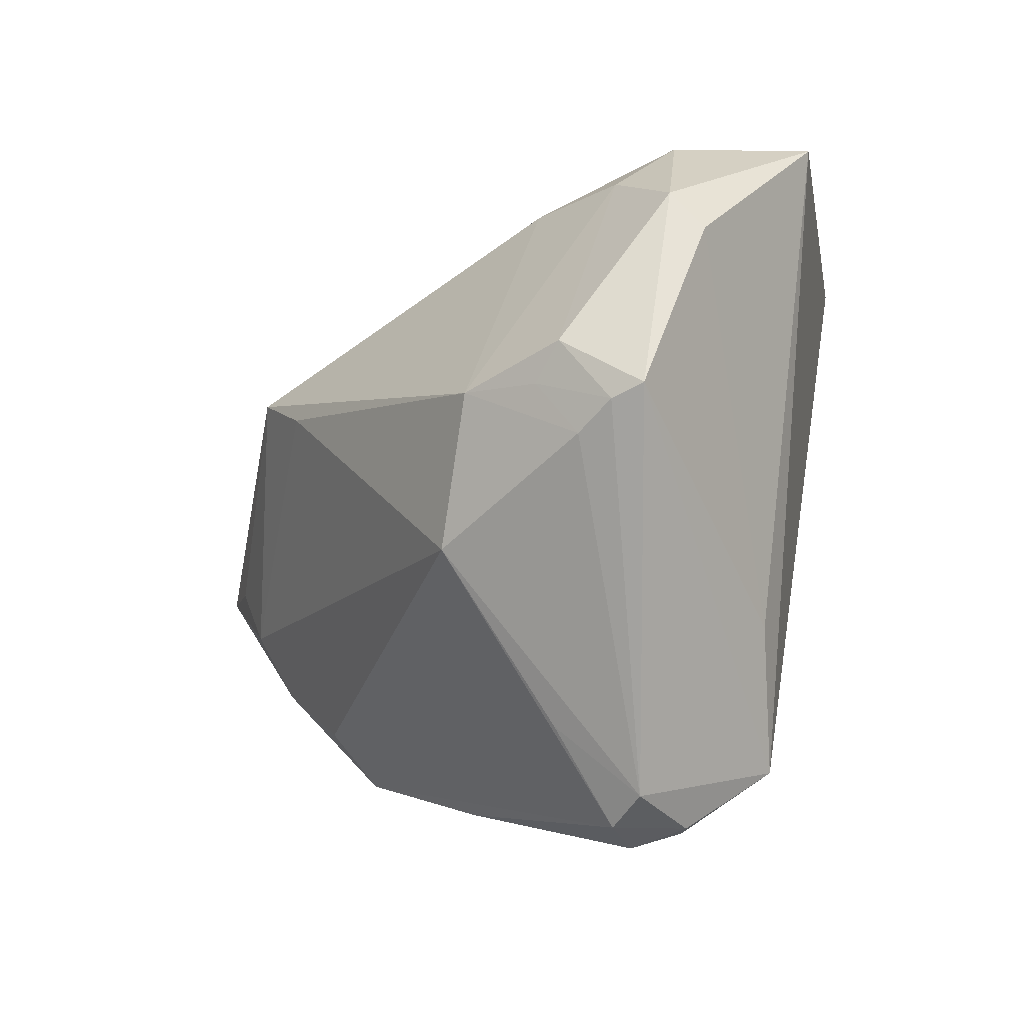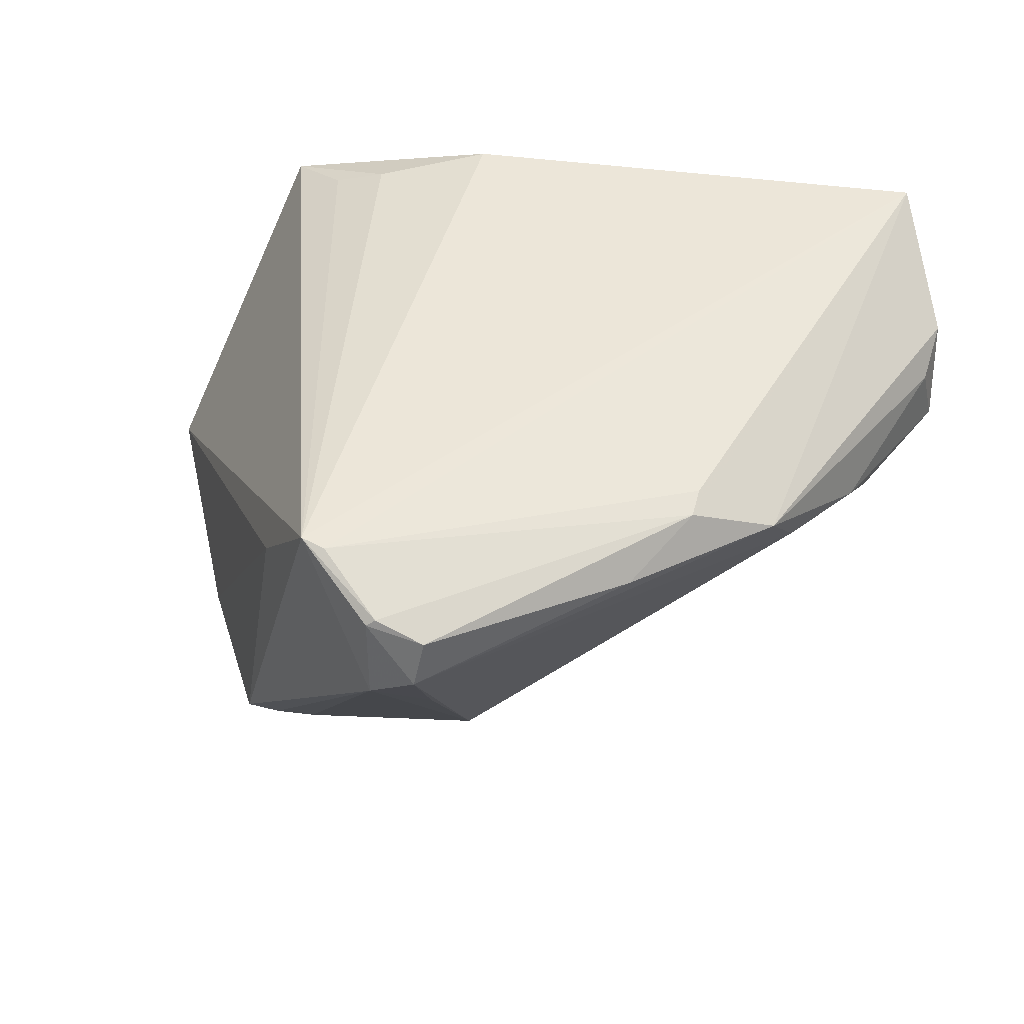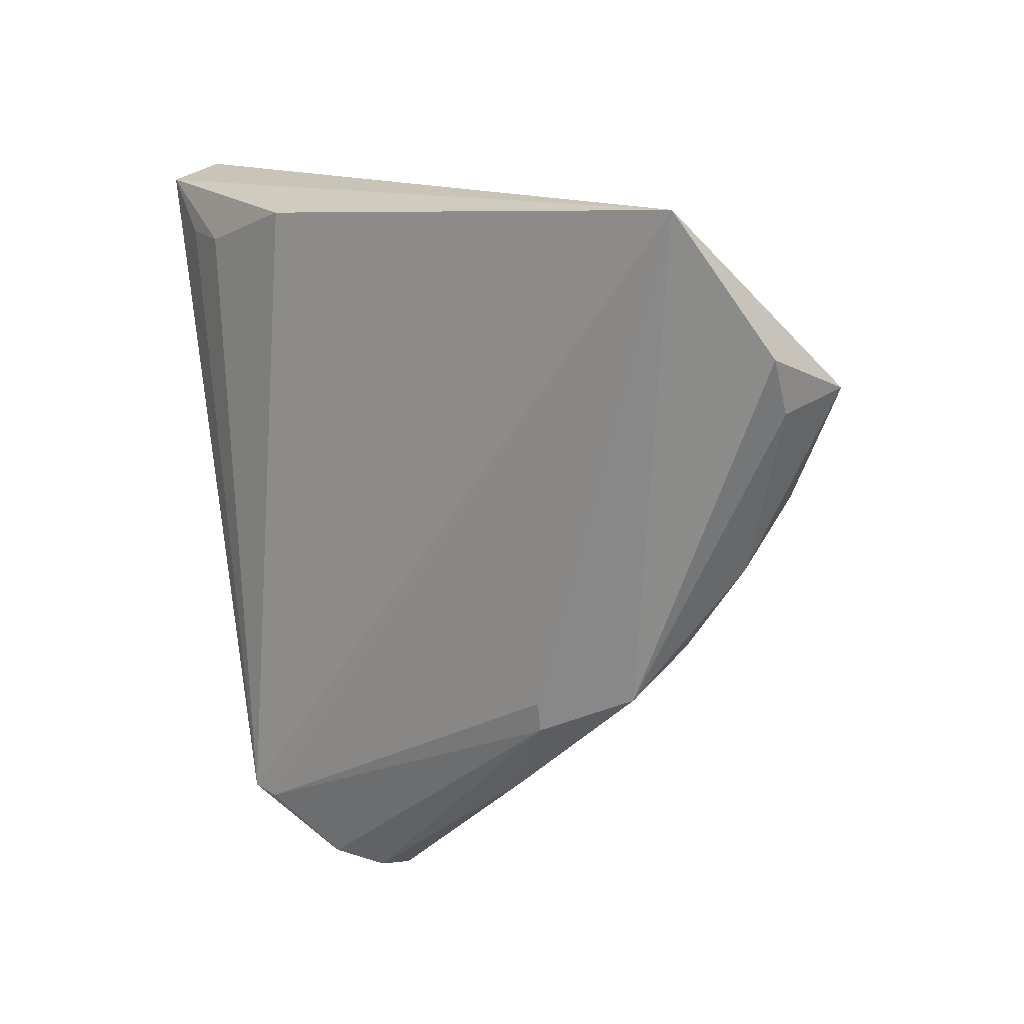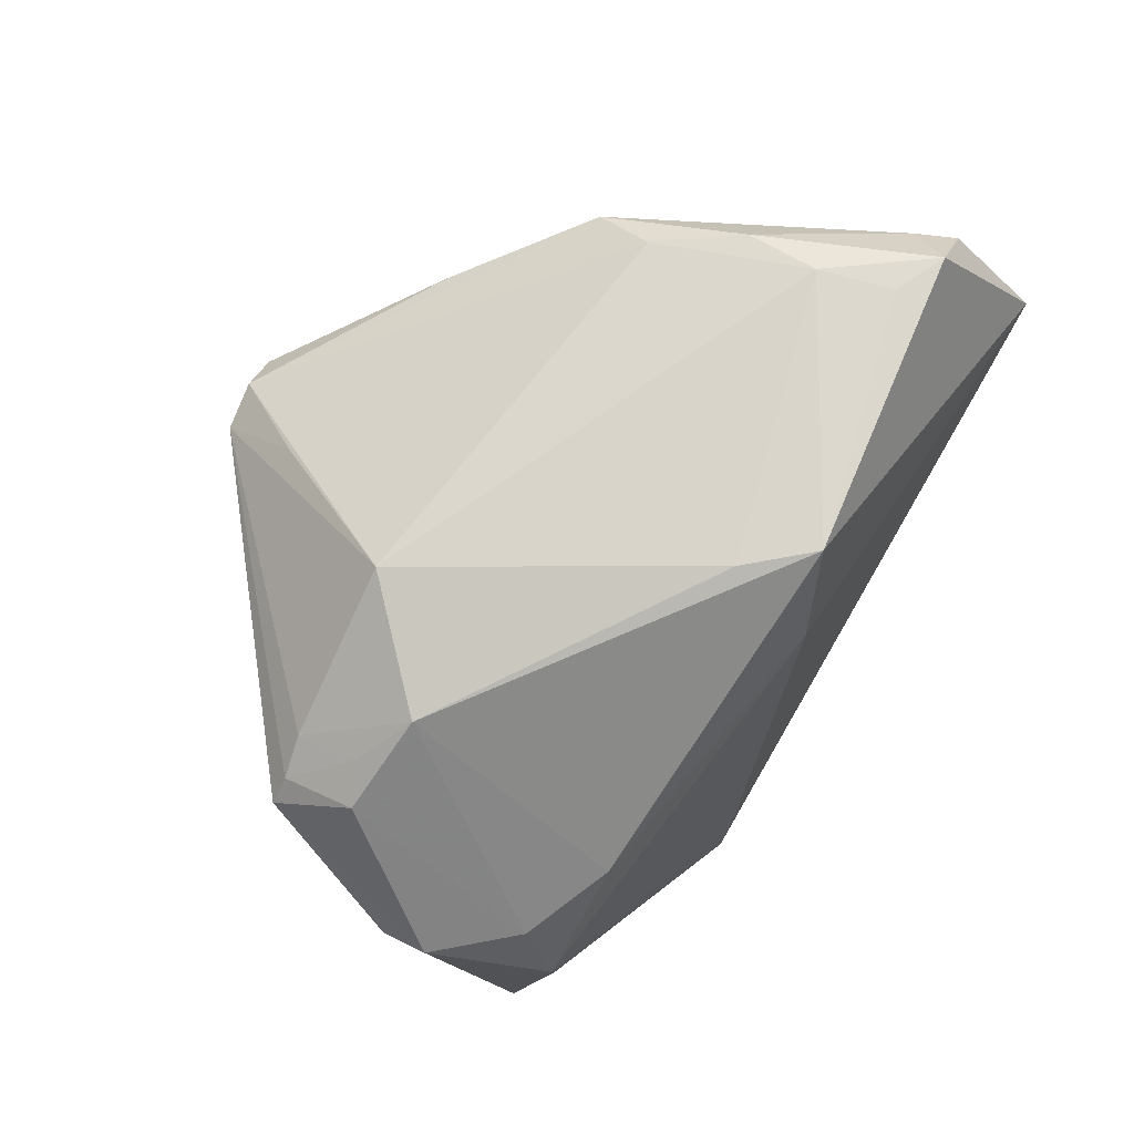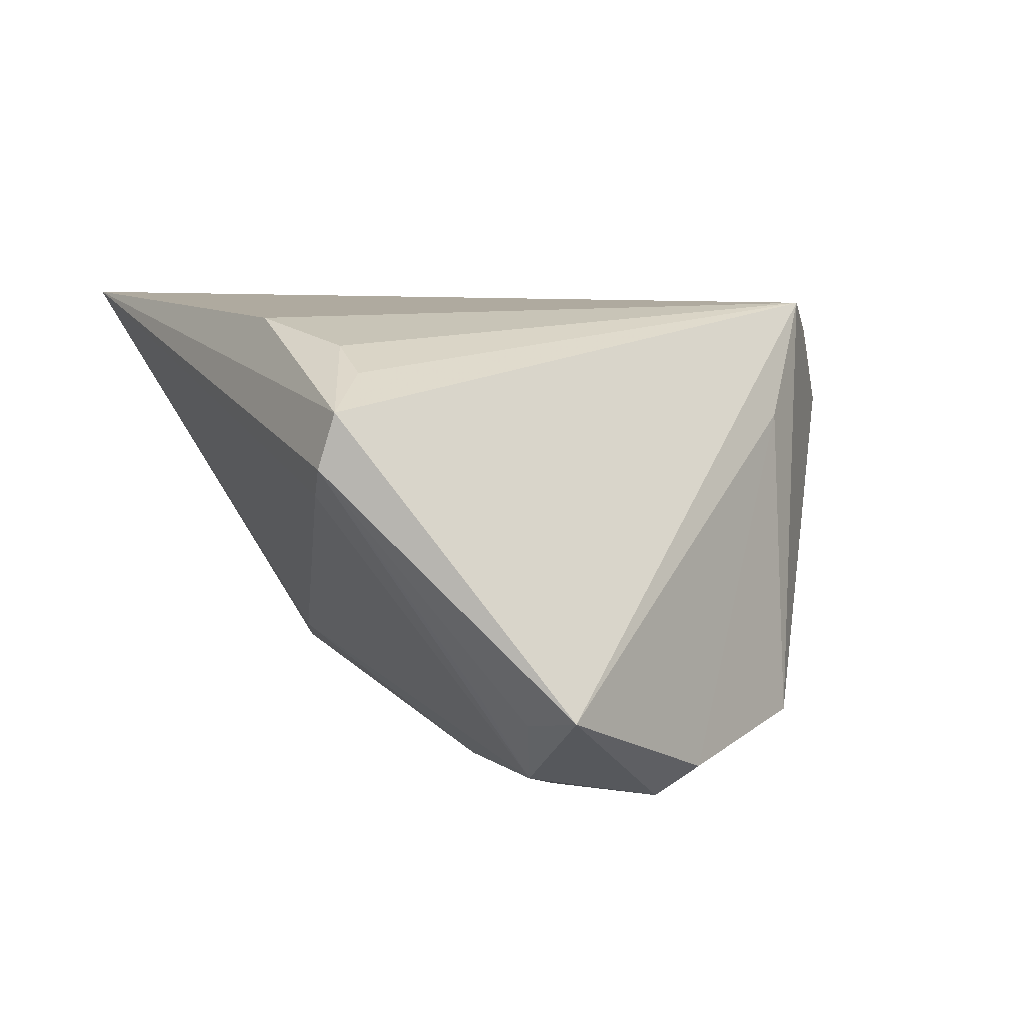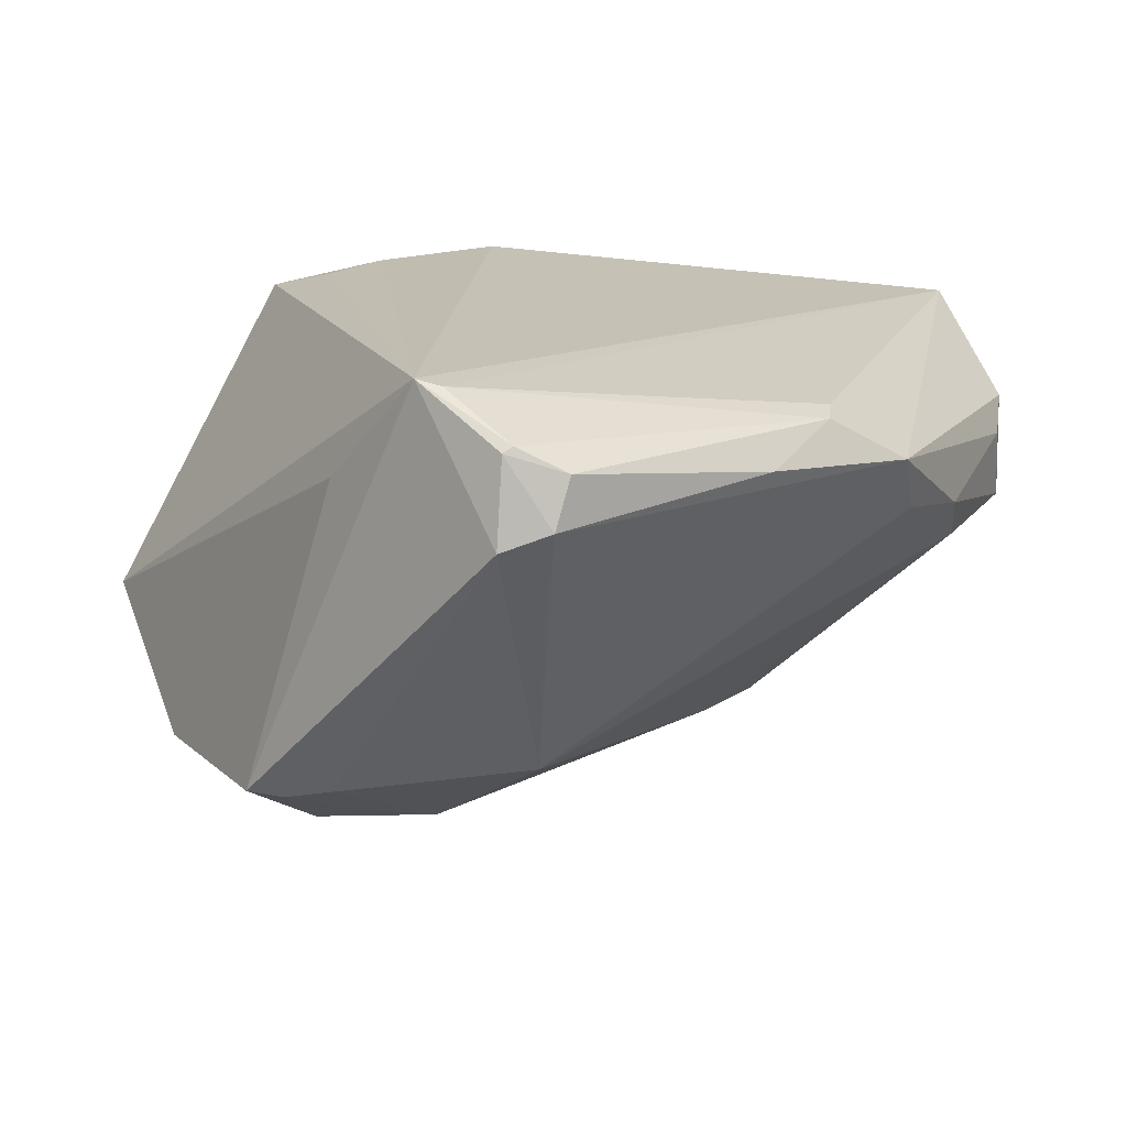
<metadata>
{"format":"obj","ext":"obj","renderer":"f3d","projection":"perspective","resolution":1024,"background":"white","views":[{"elev":-51.2,"azim":-146.2,"up":"+Y"},{"elev":48.9,"azim":11.8,"up":"+Z"},{"elev":12.8,"azim":40.7,"up":"+Y"},{"elev":-58.4,"azim":63.8,"up":"+Z"},{"elev":9.5,"azim":-116.4,"up":"+Z"},{"elev":-71.8,"azim":-6.4,"up":"+Y"}]}
</metadata>
<code>
v -0.04103 0.01991 -0.02007
v -0.01873 -0.02532 -0.03294
v -0.02731 -0.03123 -0.0297
v -0.02156 -0.03199 -0.02803
v 0.0002717 -0.0527 0.01302
v 0.02446 -0.03441 0.0173
v -0.009164 -0.02143 -0.03427
v 0.001332 -0.05095 0.01919
v -0.01636 -0.04214 0.02542
v 0.05102 -0.004171 0.007492
v -0.047 0.01644 -0.02253
v -0.05435 0.01362 -0.02087
v 0.05911 0.01625 0.01186
v -0.03861 0.04 0.009514
v 0.02466 0.005839 -0.0275
v -0.0132 -0.04301 0.02511
v -0.02001 0.011 -0.03346
v -0.03177 -0.03107 -0.02946
v 0.05259 0.04 0.02542
v 0.01673 0.02051 -0.02202
v 0.0599 0.023 0.01546
v -0.04322 -0.01038 -0.03202
v -0.04087 -0.0053 -0.03589
v -0.03281 0.005448 -0.03501
v 0.03126 -0.02148 0.02251
v -0.03203 0.03786 0.005309
v 0.0608 0.01841 0.003027
v -0.04001 0.01265 -0.03148
v -0.02495 -0.03305 0.01067
v -0.005571 -0.05273 0.01011
v -0.00615 -0.05041 0.02047
v 0.0004523 -0.04551 0.0001189
v 0.05293 0.004 0.001064
v 0.04144 -0.02035 0.01663
v -0.02375 -0.02308 -0.03542
v -0.0395 0.03814 0.01632
v 0.04379 -0.01472 0.009274
v -0.01002 0.03599 0.02542
v -0.004995 -0.04999 0.02129
v 0.03102 -0.02511 0.02172
v 0.05551 0.01372 -0.0008325
v -0.02461 0.0314 0.02276
v -0.03164 0.03187 0.02
v 0.002301 -0.03223 -0.02239
v 0.03104 0.01446 -0.02704
f 27 45 19
f 19 36 38
f 38 9 19
f 25 40 19
f 18 9 29
f 12 9 36
f 12 29 9
f 21 27 19
f 42 38 36
f 9 38 42
f 40 25 16
f 19 9 16
f 16 25 19
f 35 24 7
f 44 4 7
f 14 36 19
f 19 26 14
f 14 12 36
f 14 26 28
f 28 26 20
f 19 45 20
f 20 26 19
f 19 40 34
f 34 21 19
f 5 32 44
f 44 37 5
f 37 34 5
f 33 37 44
f 36 9 43
f 43 42 36
f 9 42 43
f 15 7 45
f 44 7 15
f 45 33 15
f 15 33 44
f 45 7 17
f 17 7 24
f 17 24 28
f 17 20 45
f 28 20 17
f 35 7 2
f 2 7 4
f 28 12 11
f 12 14 11
f 27 21 13
f 21 34 13
f 30 9 18
f 32 5 30
f 44 32 30
f 30 4 44
f 45 27 41
f 41 33 45
f 27 33 41
f 23 24 35
f 28 24 23
f 23 35 18
f 23 12 28
f 1 14 28
f 28 11 1
f 1 11 14
f 27 13 10
f 10 13 34
f 10 34 37
f 10 33 27
f 37 33 10
f 6 5 34
f 6 8 5
f 6 34 40
f 40 8 6
f 40 16 39
f 39 8 40
f 39 16 9
f 3 30 18
f 4 30 3
f 18 35 3
f 35 2 3
f 3 2 4
f 22 23 18
f 12 23 22
f 18 29 22
f 29 12 22
f 9 30 31
f 31 39 9
f 31 30 5
f 5 8 31
f 8 39 31

</code>
